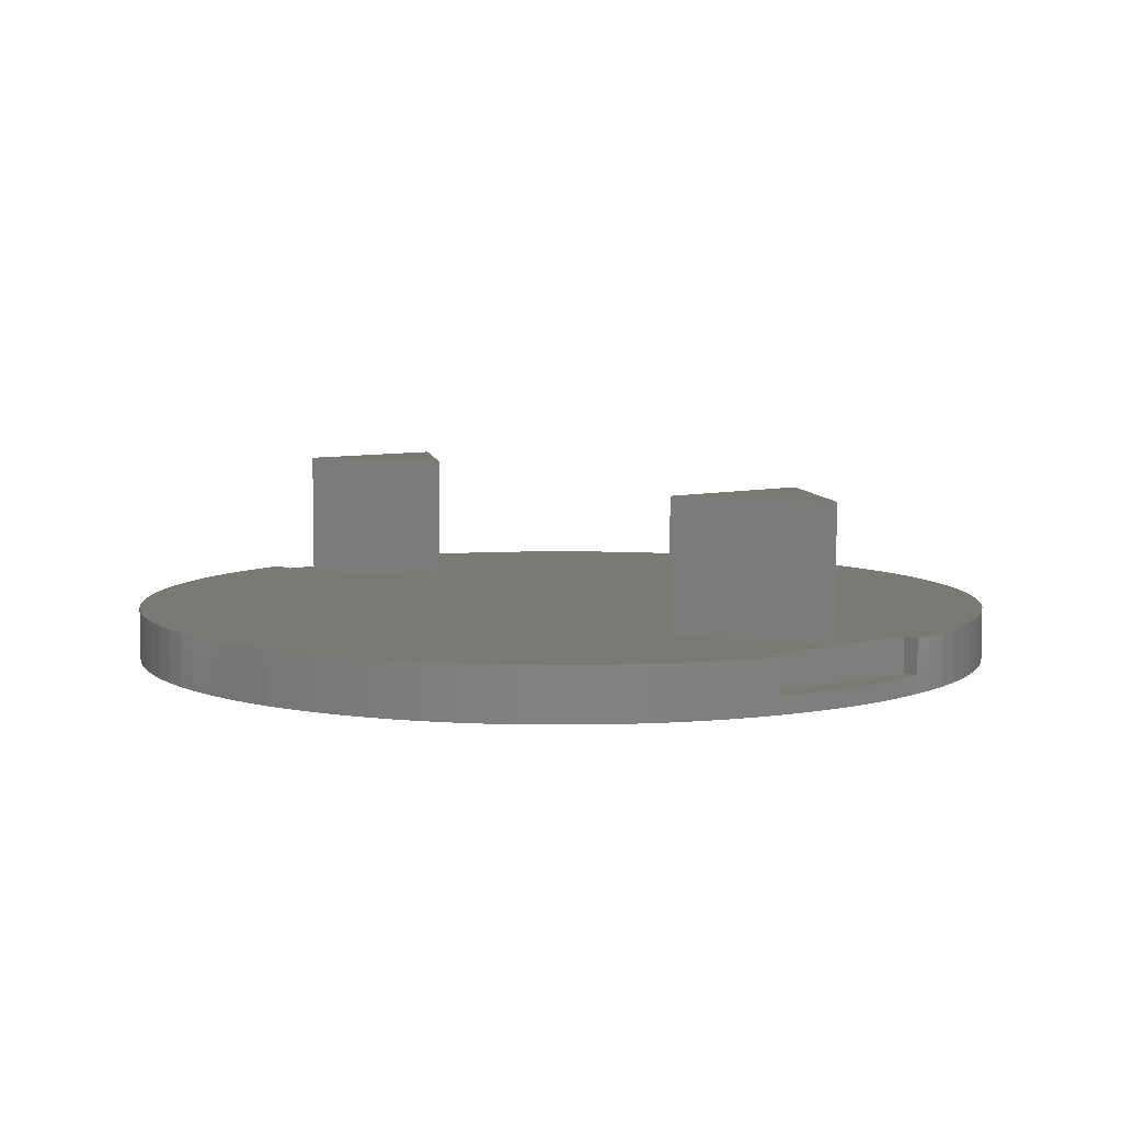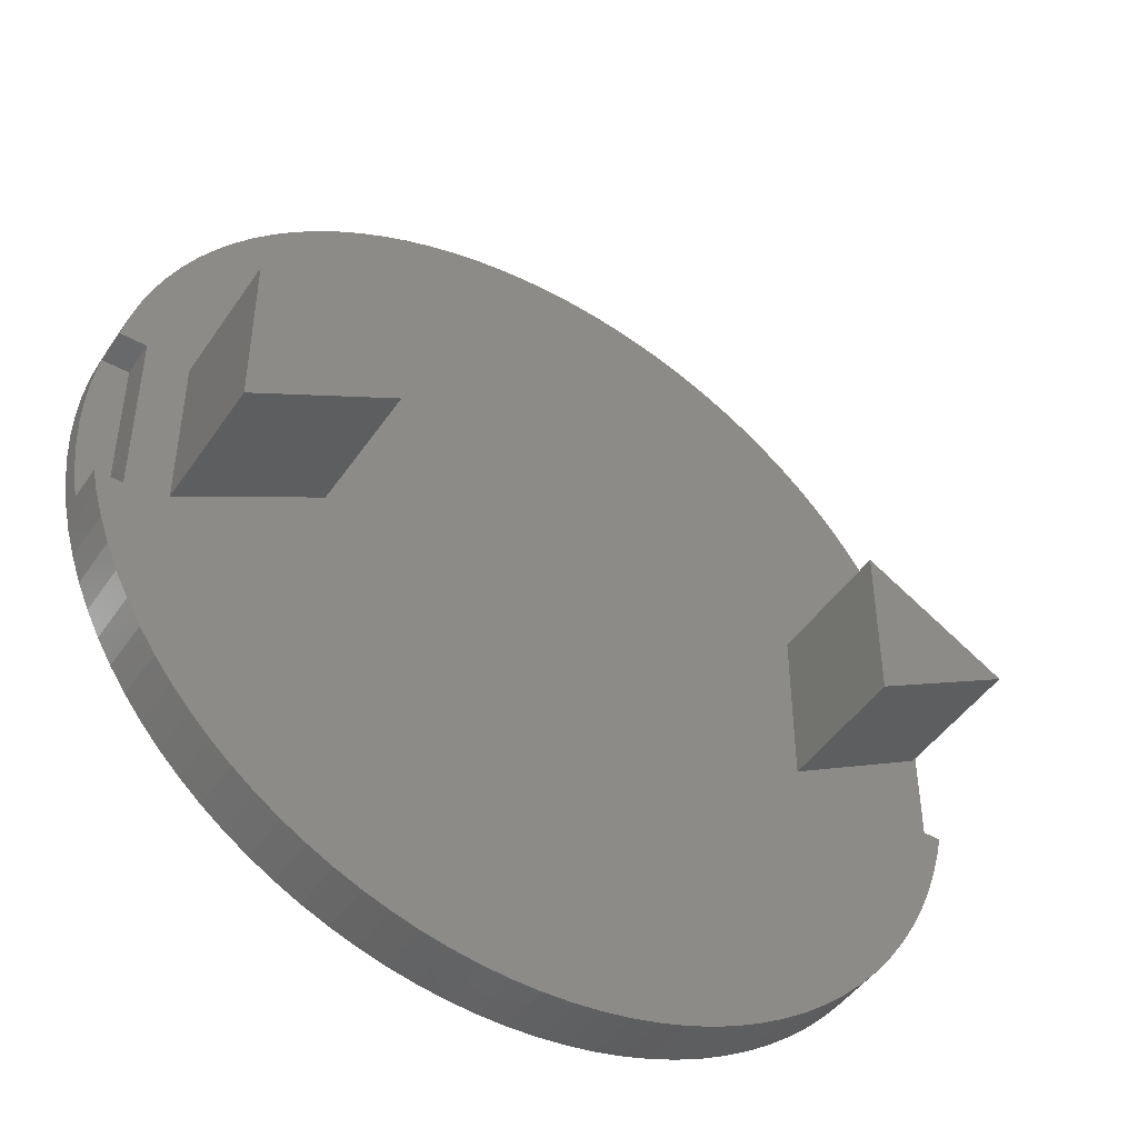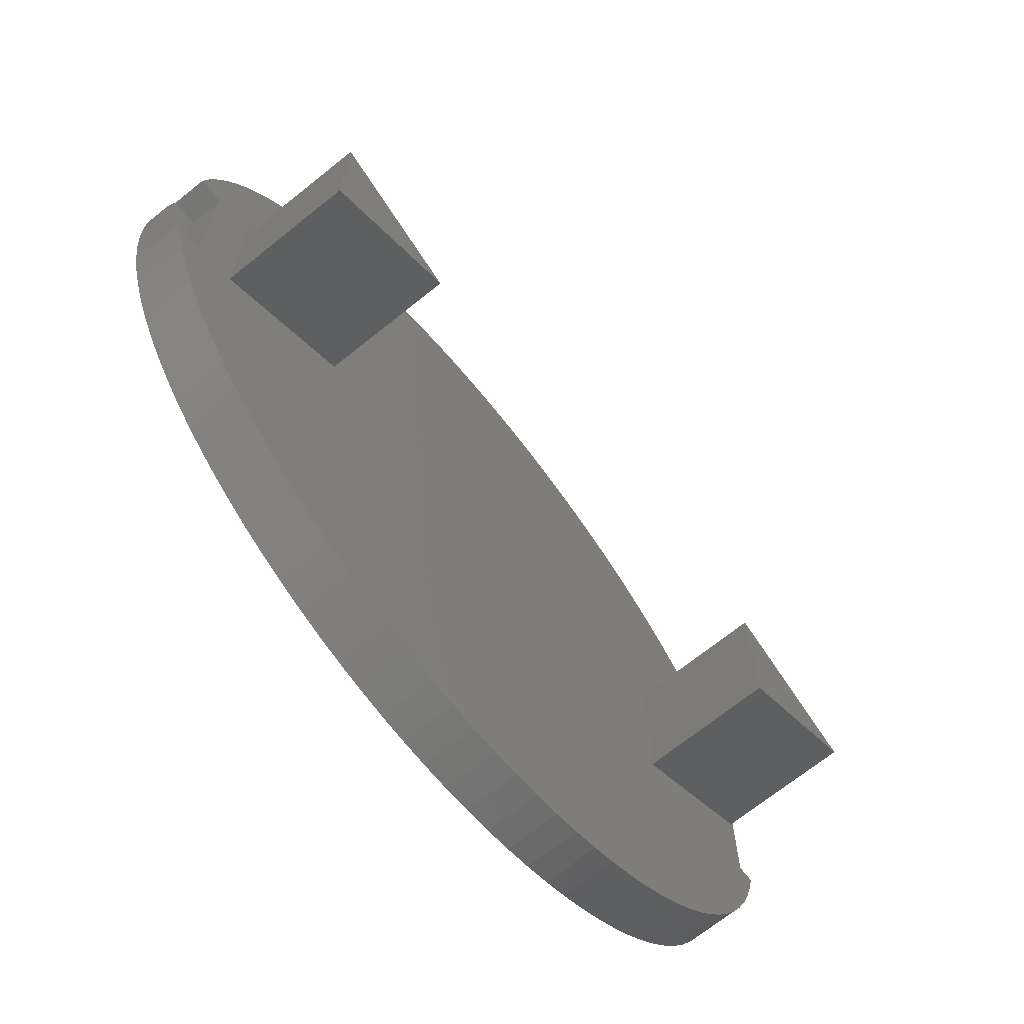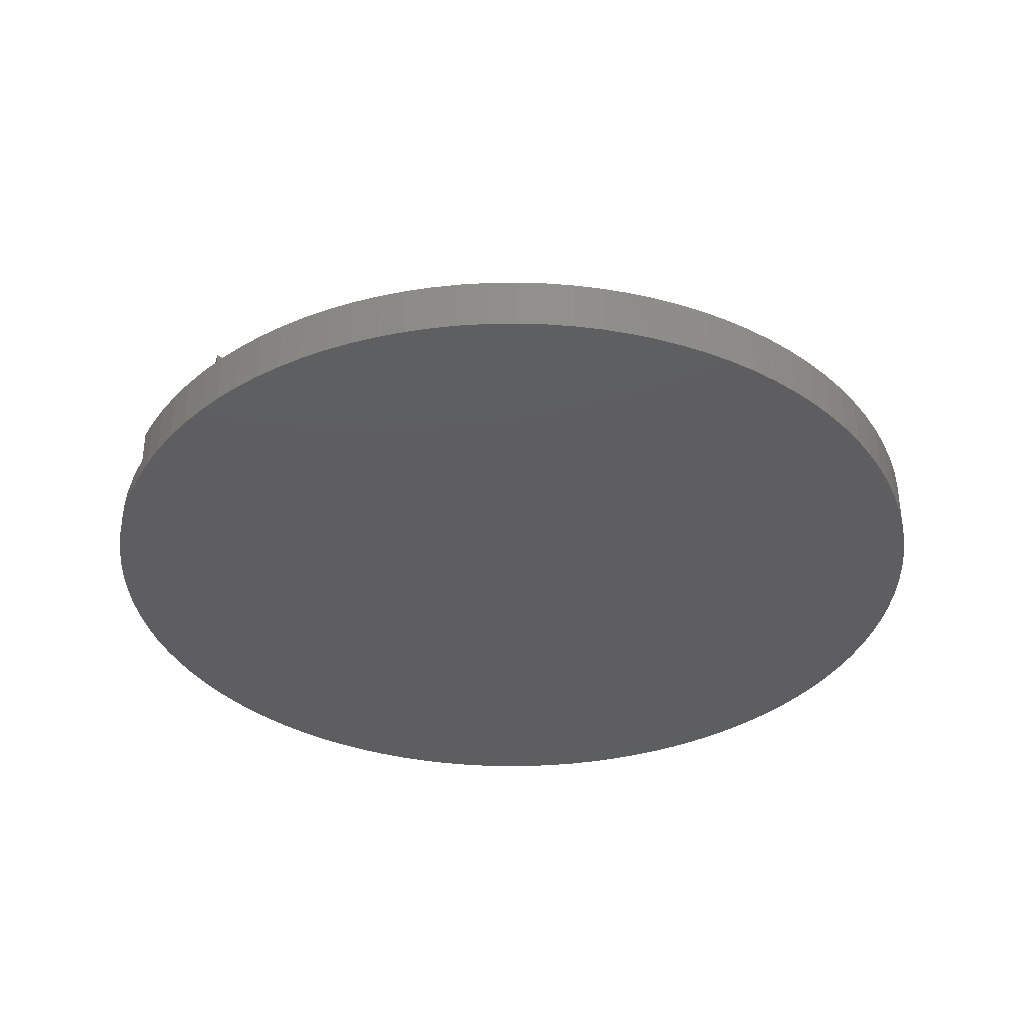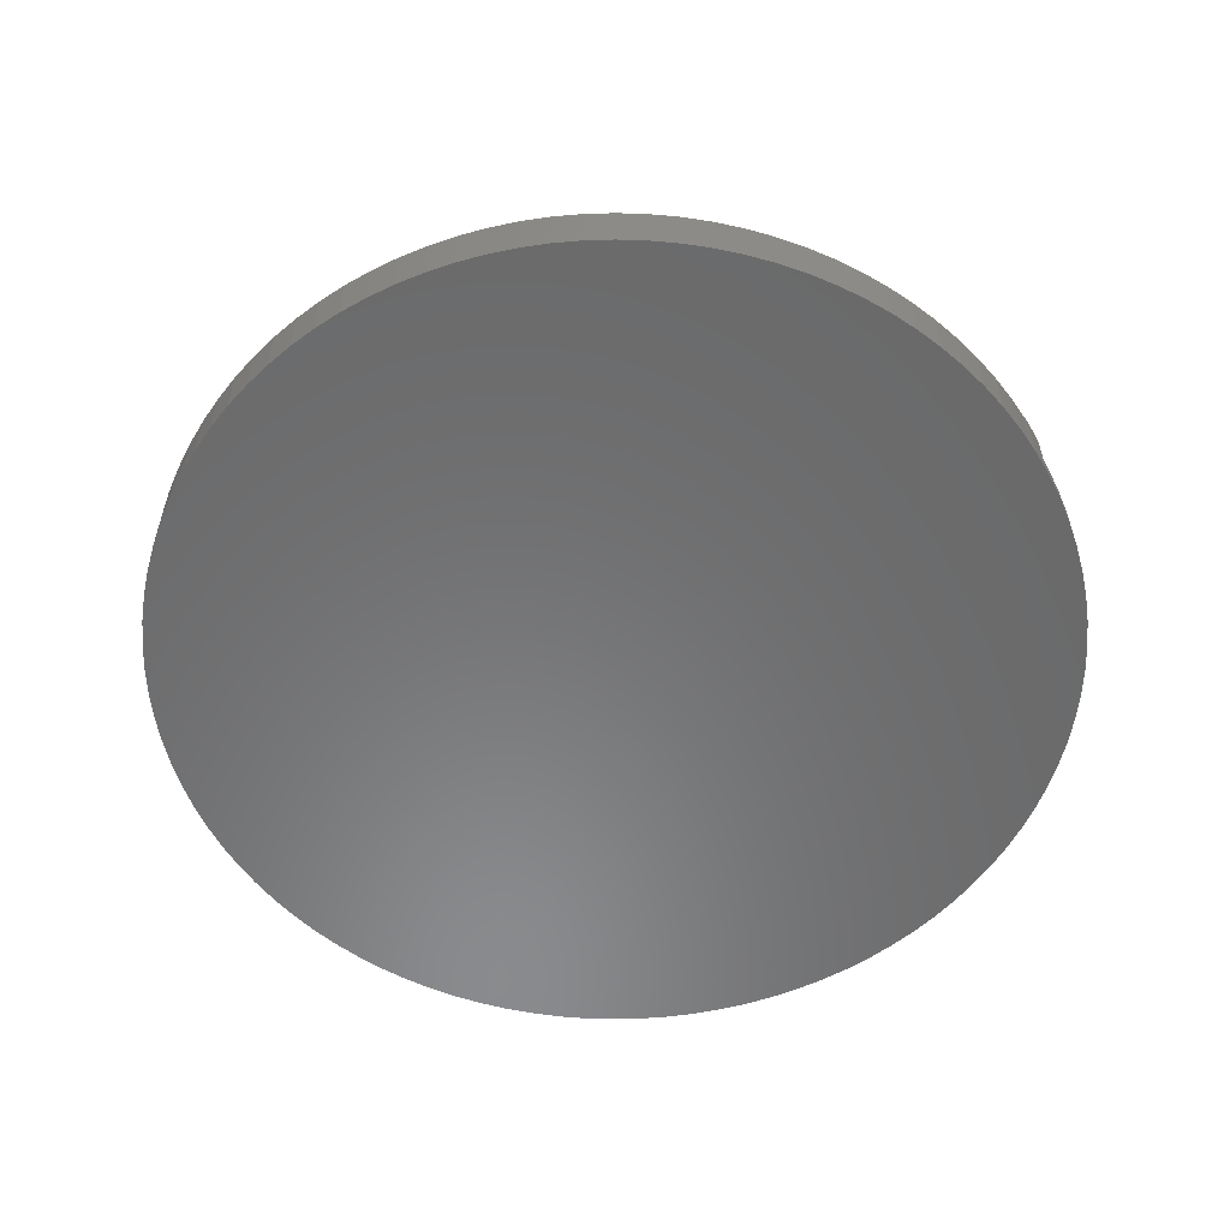
<metadata>
{"format":"stl","ext":"stl","renderer":"f3d","projection":"perspective","resolution":1024,"background":"white","views":[{"elev":6.7,"azim":52.0,"up":"+Z"},{"elev":-46.2,"azim":-32.2,"up":"+Y"},{"elev":-69.4,"azim":-51.2,"up":"+Y"},{"elev":-35.7,"azim":-15.1,"up":"+Z"},{"elev":-56.3,"azim":-162.1,"up":"+Z"}]}
</metadata>
<code>
# stl→obj: 240 verts, 476 faces
v 23.3 -2.012e-06 10.5
v 15.35 4.59 10.5
v 15.35 -4.59 10.5
v 15.35 -4.59 3
v 23.3 -2.012e-06 3
v 18 -3.06 0
v 15.35 -4.59 0
v 15.35 -4.59 -1.177e-15
v 15.35 4.59 3
v 15.35 4.59 0
v 15.35 4.59 -1.177e-15
v 18 3.06 0
v -12.7 -2.012e-06 10.5
v -20.65 4.59 10.5
v -20.65 -4.59 10.5
v -20.65 -4.59 3
v -12.7 -2.012e-06 3
v -18 -3.06 0
v -20.65 -4.59 0
v -20.65 -4.59 -1.177e-15
v -20.65 4.59 3
v -20.65 4.59 0
v -20.65 4.59 -1.177e-15
v -18 3.06 0
v 23.5 5 1
v 25 0 1
v 24.95 1.57 1
v 24.8 3.133 1
v 23.5 -5 1
v 24.56 4.685 1
v 24.95 -1.57 1
v 24.49 5 1
v 24.8 -3.133 1
v 24.56 -4.685 1
v 24.49 -5 1
v 23.5 -5 3
v 24.49 -5 3
v 23.5 5 3
v 24.49 5 3
v -23 -5 1
v -23 5 3
v -23 5 1
v -23 -5 3
v -24.56 4.685 1
v -24.49 5 1
v -24.95 1.57 1
v -24.8 3.133 1
v -25 0 1
v -24.56 -4.685 1
v -24.8 -3.133 1
v -24.49 -5 1
v -24.95 -1.57 1
v -24.49 -5 3
v -24.49 5 3
v 24.95 1.57 0
v 25 0 0
v -25 0 0
v -24.95 1.57 0
v 1.57 24.95 0
v 0 25 3
v 1.57 24.95 3
v 0 25 0
v 18.22 17.11 3
v 17.11 18.22 0
v 17.11 18.22 3
v 18.22 17.11 0
v -15.94 19.26 0
v -17.11 18.22 3
v -15.94 19.26 3
v -17.11 18.22 0
v -7.725 23.78 0
v -9.203 23.24 3
v -7.725 23.78 3
v -9.203 23.24 0
v 23.24 9.203 3
v 22.62 10.64 0
v 22.62 10.64 3
v 23.24 9.203 0
v 10.64 22.62 0
v 9.203 23.24 3
v 10.64 22.62 3
v 9.203 23.24 0
v 14.69 20.23 0
v 13.4 21.11 3
v 14.69 20.23 3
v 13.4 21.11 0
v -22.62 10.64 0
v -21.91 12.04 3
v -21.91 12.04 0
v -22.62 10.64 3
v -3.133 24.8 0
v -4.685 24.56 3
v -3.133 24.8 3
v -4.685 24.56 0
v -18.22 -17.11 0
v -19.26 -15.94 3
v -19.26 -15.94 0
v -18.22 -17.11 3
v 24.56 4.685 0
v 24.8 3.133 0
v 21.11 13.4 3
v 20.23 14.69 0
v 20.23 14.69 3
v 21.11 13.4 0
v 19.26 15.94 3
v 19.26 15.94 0
v 21.91 12.04 0
v 21.91 12.04 3
v 6.217 24.21 0
v 4.685 24.56 3
v 6.217 24.21 3
v 4.685 24.56 0
v 7.725 23.78 0
v 7.725 23.78 3
v 3.133 24.8 3
v 3.133 24.8 0
v 12.04 21.91 0
v 12.04 21.91 3
v 15.94 19.26 0
v 15.94 19.26 3
v -23.78 7.725 0
v -23.24 9.203 3
v -23.24 9.203 0
v -23.78 7.725 3
v -19.26 15.94 0
v -18.22 17.11 3
v -18.22 17.11 0
v -19.26 15.94 3
v -10.64 22.62 0
v -12.04 21.91 3
v -10.64 22.62 3
v -12.04 21.91 0
v -13.4 21.11 0
v -14.69 20.23 3
v -13.4 21.11 3
v -14.69 20.23 0
v -6.217 24.21 3
v -6.217 24.21 0
v -1.57 24.95 0
v -1.57 24.95 3
v 3.133 -24.8 0
v 4.685 -24.56 3
v 3.133 -24.8 3
v 4.685 -24.56 0
v 13.4 -21.11 0
v 14.69 -20.23 3
v 13.4 -21.11 3
v 14.69 -20.23 0
v 10.64 -22.62 0
v 12.04 -21.91 3
v 10.64 -22.62 3
v 12.04 -21.91 0
v -9.203 -23.24 0
v -7.725 -23.78 3
v -9.203 -23.24 3
v -7.725 -23.78 0
v -17.11 -18.22 0
v -15.94 -19.26 3
v -17.11 -18.22 3
v -15.94 -19.26 0
v -10.64 -22.62 0
v -10.64 -22.62 3
v -22.62 -10.64 0
v -23.24 -9.203 3
v -23.24 -9.203 0
v -22.62 -10.64 3
v -21.91 -12.04 0
v -21.91 -12.04 3
v -20.23 -14.69 0
v -21.11 -13.4 3
v -21.11 -13.4 0
v -20.23 -14.69 3
v -24.56 -4.685 0
v -24.21 -6.217 0
v -24.21 -6.217 3
v -23.78 -7.725 3
v -23.78 -7.725 0
v -20.23 14.69 0
v -21.11 13.4 0
v -24.8 -3.133 0
v -24.21 6.217 0
v -24.95 -1.57 0
v -24.56 4.685 0
v -24.8 3.133 0
v 24.95 -1.57 0
v 24.8 -3.133 0
v 24.56 -4.685 0
v 24.21 -6.217 0
v 23.78 -7.725 0
v 23.24 -9.203 0
v 24.21 6.217 0
v 22.62 -10.64 0
v 23.78 7.725 0
v 21.91 -12.04 0
v 21.11 -13.4 0
v 20.23 -14.69 0
v 19.26 -15.94 0
v 18.22 -17.11 0
v 17.11 -18.22 0
v 15.94 -19.26 0
v 9.203 -23.24 0
v 7.725 -23.78 0
v 6.217 -24.21 0
v 1.57 -24.95 0
v 0 -25 0
v -1.57 -24.95 0
v -3.133 -24.8 0
v -4.685 -24.56 0
v -6.217 -24.21 0
v -12.04 -21.91 0
v -13.4 -21.11 0
v -14.69 -20.23 0
v 24.21 6.217 3
v 23.78 7.725 3
v -20.23 14.69 3
v -21.11 13.4 3
v -24.21 6.217 3
v -13.4 -21.11 3
v -12.04 -21.91 3
v -14.69 -20.23 3
v 24.21 -6.217 3
v 23.78 -7.725 3
v 23.24 -9.203 3
v 22.62 -10.64 3
v 21.91 -12.04 3
v 21.11 -13.4 3
v 20.23 -14.69 3
v 19.26 -15.94 3
v 18.22 -17.11 3
v 17.11 -18.22 3
v 15.94 -19.26 3
v 1.57 -24.95 3
v 9.203 -23.24 3
v 7.725 -23.78 3
v 6.217 -24.21 3
v 0 -25 3
v -1.57 -24.95 3
v -3.133 -24.8 3
v -4.685 -24.56 3
v -6.217 -24.21 3
f 1 2 3
f 4 1 3
f 1 4 5
f 6 7 8
f 4 2 9
f 2 4 3
f 8 10 11
f 10 8 7
f 5 2 1
f 2 5 9
f 11 10 12
f 8 12 6
f 12 8 11
f 13 14 15
f 16 13 15
f 13 16 17
f 18 19 20
f 16 14 21
f 14 16 15
f 20 22 23
f 22 20 19
f 17 14 13
f 14 17 21
f 23 22 24
f 20 24 18
f 24 20 23
f 25 26 27
f 25 27 28
f 29 26 25
f 25 28 30
f 26 29 31
f 25 30 32
f 31 29 33
f 33 29 34
f 34 29 35
f 35 36 37
f 36 35 29
f 36 25 38
f 25 36 29
f 25 39 38
f 39 25 32
f 40 41 42
f 41 40 43
f 44 42 45
f 46 42 47
f 42 44 47
f 48 42 46
f 49 40 50
f 40 49 51
f 42 48 40
f 40 52 50
f 40 48 52
f 40 53 43
f 53 40 51
f 45 41 54
f 41 45 42
f 26 55 27
f 55 26 56
f 57 46 58
f 46 57 48
f 59 60 61
f 60 59 62
f 63 64 65
f 64 63 66
f 67 68 69
f 68 67 70
f 71 72 73
f 72 71 74
f 75 76 77
f 76 75 78
f 79 80 81
f 80 79 82
f 83 84 85
f 84 83 86
f 87 88 89
f 88 87 90
f 91 92 93
f 92 91 94
f 95 96 97
f 96 95 98
f 28 99 30
f 99 28 100
f 27 100 28
f 100 27 55
f 101 102 103
f 102 101 104
f 105 66 63
f 66 105 106
f 77 107 108
f 107 77 76
f 109 110 111
f 110 109 112
f 113 111 114
f 111 113 109
f 112 115 110
f 115 112 116
f 117 81 118
f 81 117 79
f 119 85 120
f 85 119 83
f 121 122 123
f 122 121 124
f 125 126 127
f 126 125 128
f 127 68 70
f 68 127 126
f 123 90 87
f 90 123 122
f 129 130 131
f 130 129 132
f 74 131 72
f 131 74 129
f 133 134 135
f 134 133 136
f 94 137 92
f 137 94 138
f 139 93 140
f 93 139 91
f 141 142 143
f 142 141 144
f 145 146 147
f 146 145 148
f 149 150 151
f 150 149 152
f 153 154 155
f 154 153 156
f 157 158 159
f 158 157 160
f 157 98 95
f 98 157 159
f 161 155 162
f 155 161 153
f 163 164 165
f 164 163 166
f 167 166 163
f 166 167 168
f 169 170 171
f 170 169 172
f 173 51 49
f 174 51 173
f 175 51 174
f 51 175 53
f 165 176 177
f 176 165 164
f 67 24 70
f 24 127 70
f 24 125 127
f 24 178 125
f 89 24 22
f 24 179 178
f 163 19 167
f 165 19 163
f 24 89 179
f 177 19 165
f 22 87 89
f 174 19 177
f 22 123 87
f 173 19 174
f 22 121 123
f 180 19 173
f 22 181 121
f 182 19 180
f 22 183 181
f 57 19 182
f 22 184 183
f 19 57 22
f 22 58 184
f 22 57 58
f 6 56 185
f 6 185 186
f 12 56 6
f 6 186 187
f 56 12 55
f 6 187 188
f 55 12 100
f 6 188 189
f 100 12 99
f 6 189 190
f 99 12 191
f 7 190 192
f 191 12 193
f 7 192 194
f 193 12 78
f 7 194 195
f 10 78 12
f 7 195 196
f 78 10 76
f 7 196 197
f 76 10 107
f 7 197 198
f 107 10 104
f 104 10 102
f 7 198 199
f 7 199 200
f 190 7 6
f 145 7 148
f 148 7 200
f 102 10 106
f 106 10 66
f 66 10 64
f 64 10 119
f 10 83 119
f 152 7 145
f 149 7 152
f 24 10 18
f 201 7 149
f 10 86 83
f 202 7 201
f 10 117 86
f 203 7 202
f 10 79 117
f 144 7 203
f 10 82 79
f 141 7 144
f 10 113 82
f 204 7 141
f 10 109 113
f 205 7 204
f 10 112 109
f 7 18 10
f 10 116 112
f 206 7 205
f 10 59 116
f 207 7 206
f 10 62 59
f 208 7 207
f 10 139 62
f 7 208 18
f 10 91 139
f 18 208 209
f 10 94 91
f 18 209 156
f 24 94 10
f 18 156 153
f 94 24 138
f 18 153 161
f 138 24 71
f 18 161 210
f 71 24 74
f 18 210 211
f 74 24 129
f 18 211 212
f 129 24 132
f 18 212 160
f 132 24 133
f 18 160 157
f 133 24 136
f 136 24 67
f 95 18 157
f 97 18 95
f 169 18 97
f 171 18 169
f 18 167 19
f 167 18 171
f 32 213 39
f 213 32 191
f 99 32 30
f 32 99 191
f 213 193 214
f 193 213 191
f 214 78 75
f 78 214 193
f 103 106 105
f 106 103 102
f 116 61 115
f 61 116 59
f 86 118 84
f 118 86 117
f 64 120 65
f 120 64 119
f 184 44 183
f 44 184 47
f 178 128 125
f 128 178 215
f 179 215 178
f 215 179 216
f 89 216 179
f 216 89 88
f 181 124 121
f 124 181 217
f 58 47 184
f 47 58 46
f 176 16 43
f 16 164 166
f 16 176 164
f 43 175 176
f 175 43 53
f 17 218 219
f 17 220 218
f 17 158 220
f 17 159 158
f 17 98 159
f 17 96 98
f 17 172 96
f 16 172 17
f 88 21 216
f 16 170 172
f 21 41 16
f 90 21 88
f 43 16 41
f 122 21 90
f 16 168 170
f 16 166 168
f 124 21 122
f 21 124 41
f 217 41 124
f 41 217 54
f 38 213 214
f 213 38 39
f 38 5 36
f 9 214 75
f 214 9 38
f 9 75 77
f 9 77 108
f 9 108 101
f 9 101 103
f 9 103 105
f 9 105 63
f 9 63 65
f 9 65 120
f 38 9 5
f 9 120 85
f 36 221 37
f 221 36 222
f 4 222 36
f 4 36 5
f 222 4 223
f 223 4 224
f 224 4 225
f 225 4 226
f 226 4 227
f 227 4 228
f 228 4 229
f 229 4 230
f 230 4 231
f 84 9 85
f 4 146 231
f 118 9 84
f 81 9 118
f 232 4 17
f 80 9 81
f 4 147 146
f 114 9 80
f 4 150 147
f 9 17 4
f 4 151 150
f 111 9 114
f 4 233 151
f 110 9 111
f 4 234 233
f 115 9 110
f 4 235 234
f 61 9 115
f 4 142 235
f 9 61 17
f 4 143 142
f 17 61 60
f 4 232 143
f 17 60 140
f 232 17 236
f 17 140 93
f 236 17 237
f 17 93 92
f 237 17 238
f 17 92 137
f 238 17 239
f 17 137 73
f 239 17 240
f 17 73 72
f 240 17 154
f 17 72 131
f 154 17 155
f 17 131 130
f 155 17 162
f 162 17 219
f 135 17 130
f 134 17 135
f 69 17 134
f 68 17 69
f 126 17 68
f 128 17 126
f 215 17 128
f 215 21 17
f 21 215 216
f 132 135 130
f 135 132 133
f 62 140 60
f 140 62 139
f 205 232 236
f 232 205 204
f 203 234 235
f 234 203 202
f 201 151 233
f 151 201 149
f 202 233 234
f 233 202 201
f 230 198 229
f 198 230 199
f 148 231 146
f 231 148 200
f 200 230 231
f 230 200 199
f 152 147 150
f 147 152 145
f 227 195 226
f 195 227 196
f 229 197 228
f 197 229 198
f 228 196 227
f 196 228 197
f 226 194 225
f 194 226 195
f 224 190 223
f 190 224 192
f 225 192 224
f 192 225 194
f 223 189 222
f 189 223 190
f 212 218 220
f 218 212 211
f 210 162 219
f 162 210 161
f 211 219 218
f 219 211 210
f 208 238 239
f 238 208 207
f 209 239 240
f 239 209 208
f 207 237 238
f 237 207 206
f 97 172 169
f 172 97 96
f 177 175 174
f 175 177 176
f 173 50 180
f 50 173 49
f 182 48 57
f 48 182 52
f 108 104 101
f 104 108 107
f 82 114 80
f 114 82 113
f 181 45 217
f 183 45 181
f 45 183 44
f 217 45 54
f 136 69 134
f 69 136 67
f 138 73 137
f 73 138 71
f 204 143 232
f 143 204 141
f 144 235 142
f 235 144 203
f 222 188 221
f 188 222 189
f 37 221 35
f 35 187 34
f 188 35 221
f 35 188 187
f 34 186 33
f 186 34 187
f 33 185 31
f 185 33 186
f 160 220 158
f 220 160 212
f 156 240 154
f 240 156 209
f 206 236 237
f 236 206 205
f 171 168 167
f 168 171 170
f 180 52 182
f 52 180 50
f 31 56 26
f 56 31 185

</code>
